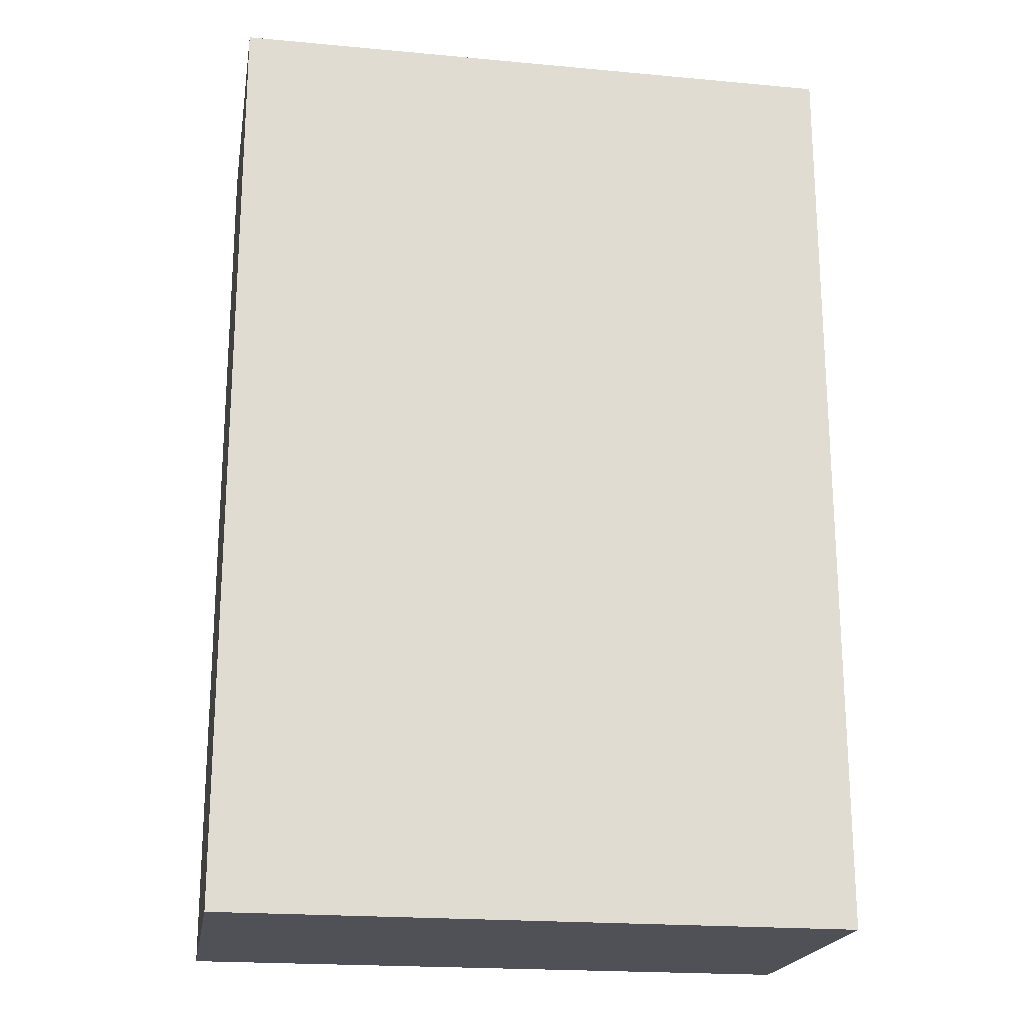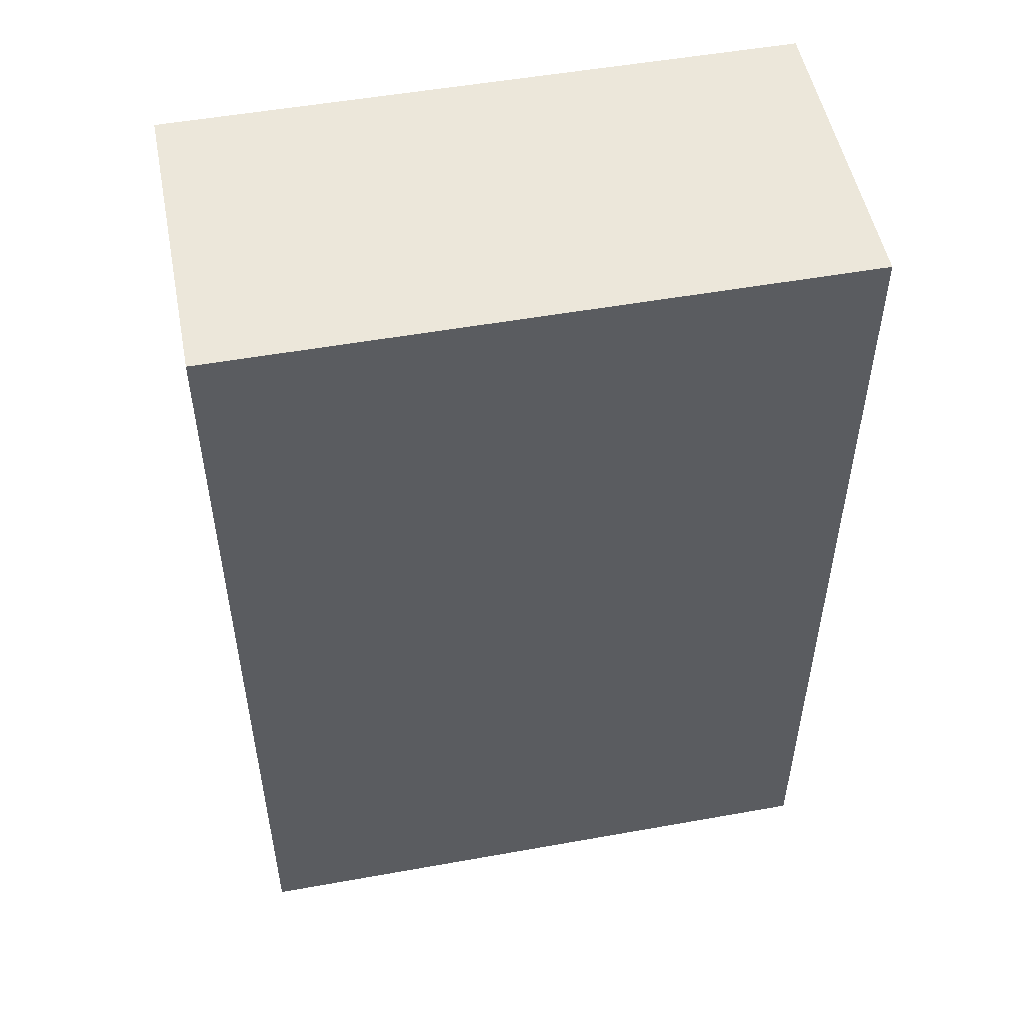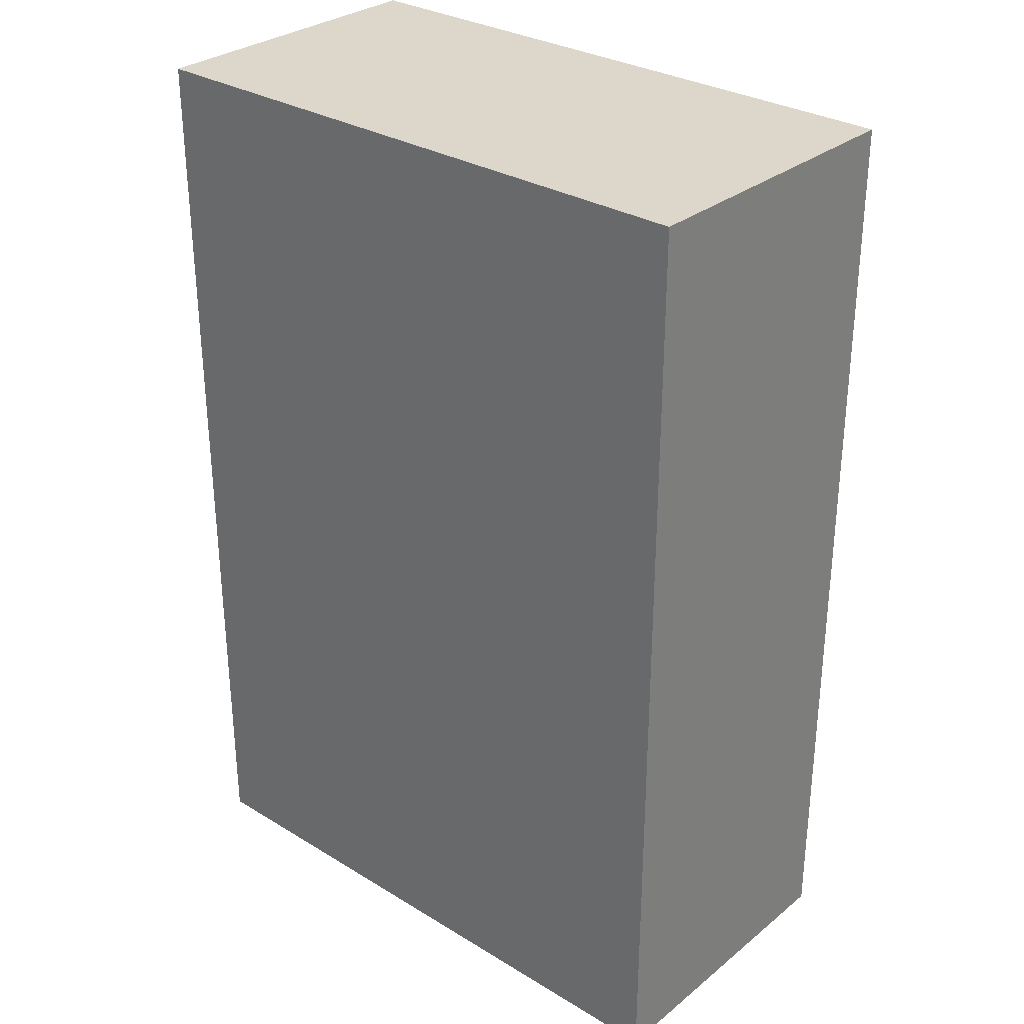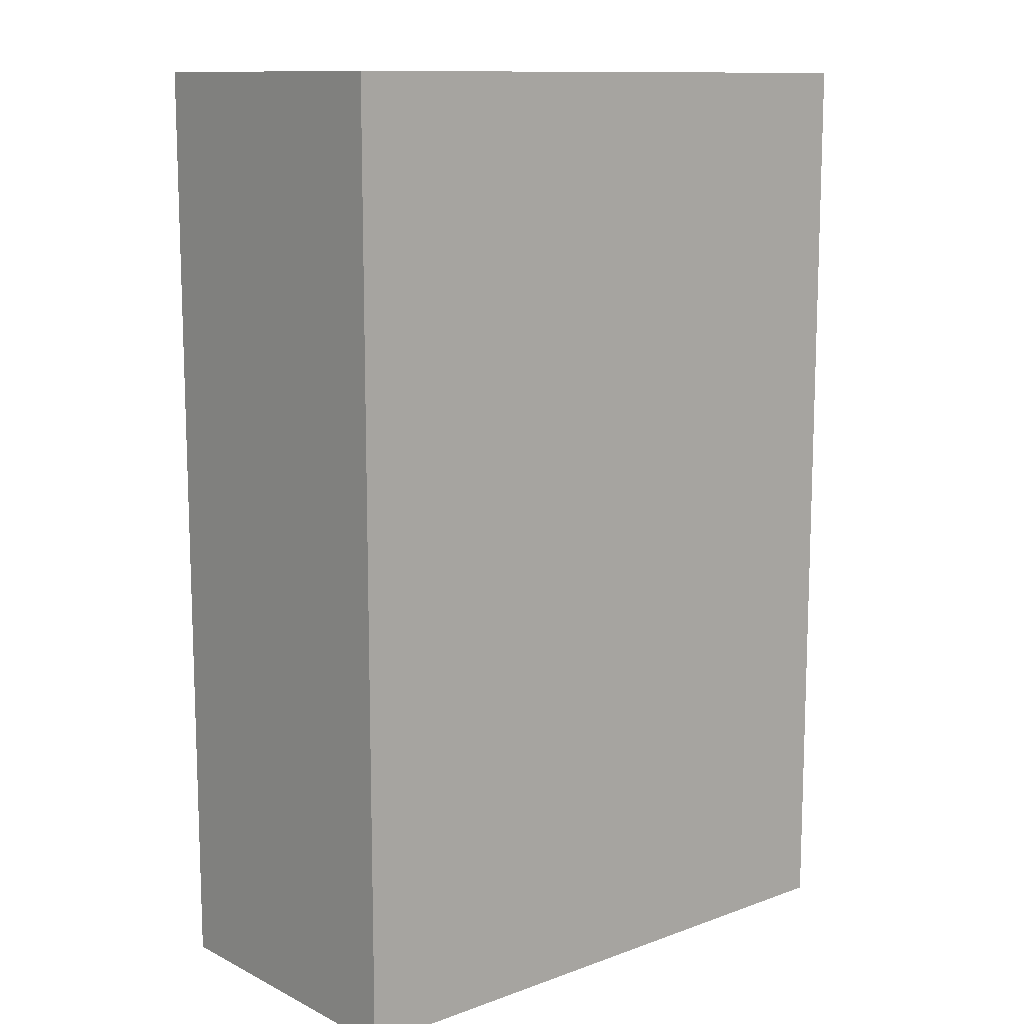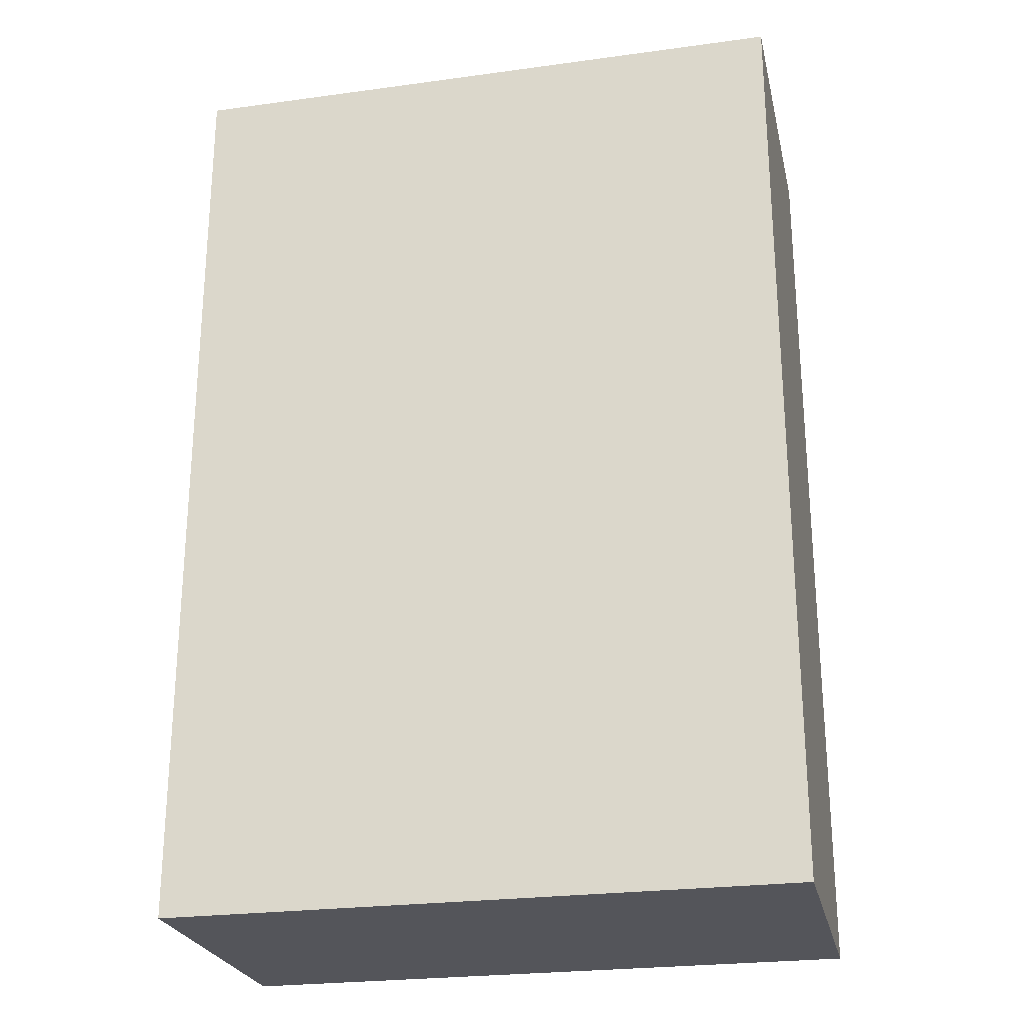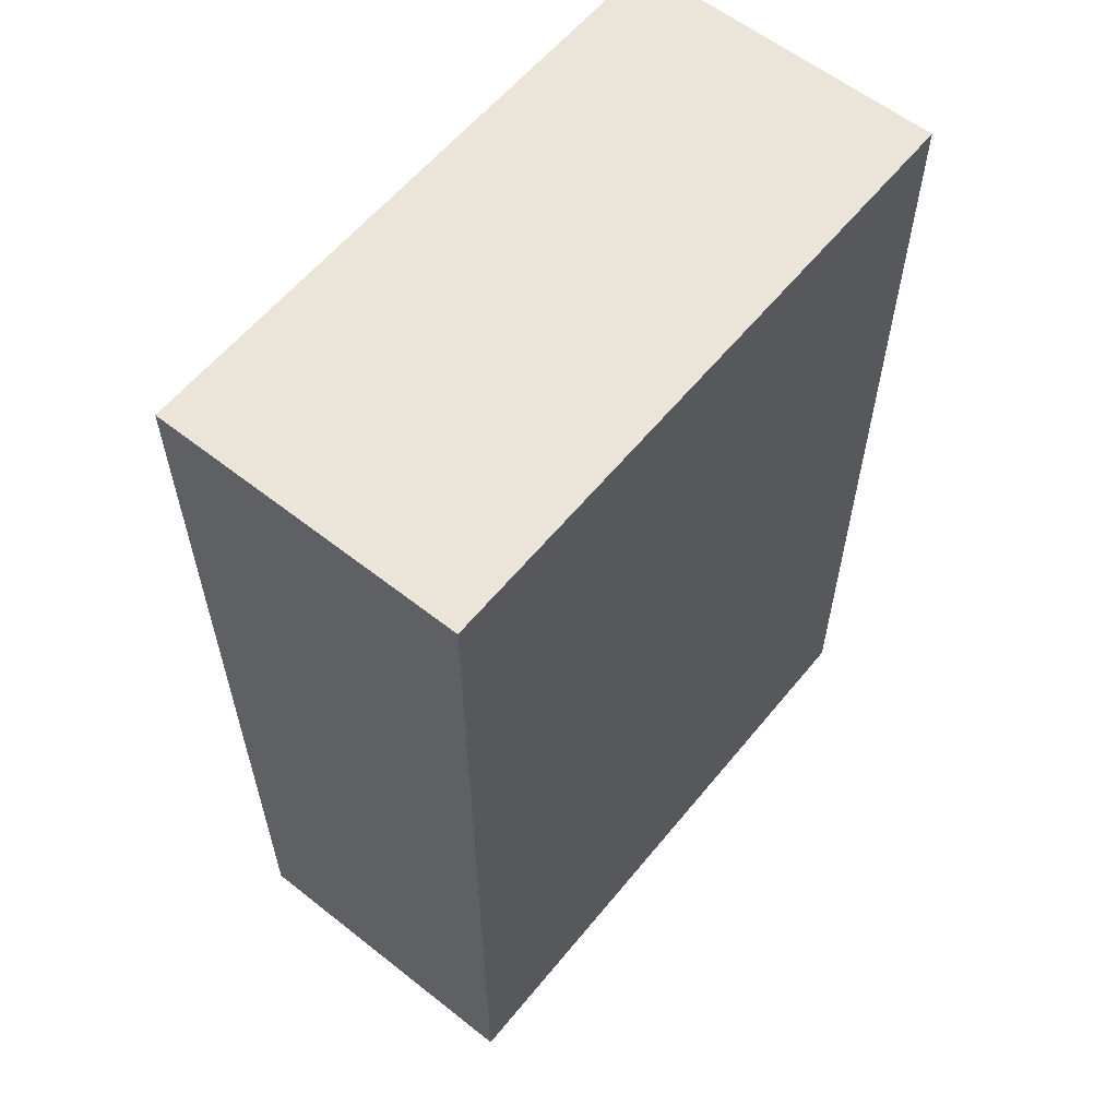
<metadata>
{"format":"obj","ext":"obj","renderer":"f3d","projection":"perspective","resolution":1024,"background":"white","views":[{"elev":-20.5,"azim":170.5,"up":"+Z"},{"elev":51.7,"azim":-11.0,"up":"+Z"},{"elev":30.5,"azim":-138.8,"up":"+Z"},{"elev":11.7,"azim":139.3,"up":"+Z"},{"elev":-24.9,"azim":-167.5,"up":"+Z"},{"elev":59.5,"azim":129.0,"up":"+Z"}]}
</metadata>
<code>
v 68.5 0 35
v 69.5 0 35
v 70.5 0 35
v 68.5 0 34
v 69.5 0 34
v 70.5 0 34
v 68.5 0 33
v 69.5 0 33
v 70.5 0 33
v 68.5 0 32
v 69.5 0 32
v 70.5 0 32
v 68.5 -1 32
v 69.5 -1 32
v 70.5 -1 32
v 68.5 -1 33
v 69.5 -1 33
v 70.5 -1 33
v 68.5 -1 34
v 69.5 -1 34
v 70.5 -1 34
v 68.5 -1 35
v 69.5 -1 35
v 70.5 -1 35
f 1 2 5 4
f 2 3 6 5
f 4 5 8 7
f 5 6 9 8
f 7 8 11 10
f 8 9 12 11
f 13 14 17 16
f 14 15 18 17
f 16 17 20 19
f 17 18 21 20
f 19 20 23 22
f 20 21 24 23
f 2 1 22 23
f 1 4 19 22
f 4 7 16 19
f 7 10 13 16
f 10 11 14 13
f 11 12 15 14
f 12 9 18 15
f 9 6 21 18
f 6 3 24 21
f 3 2 23 24

</code>
